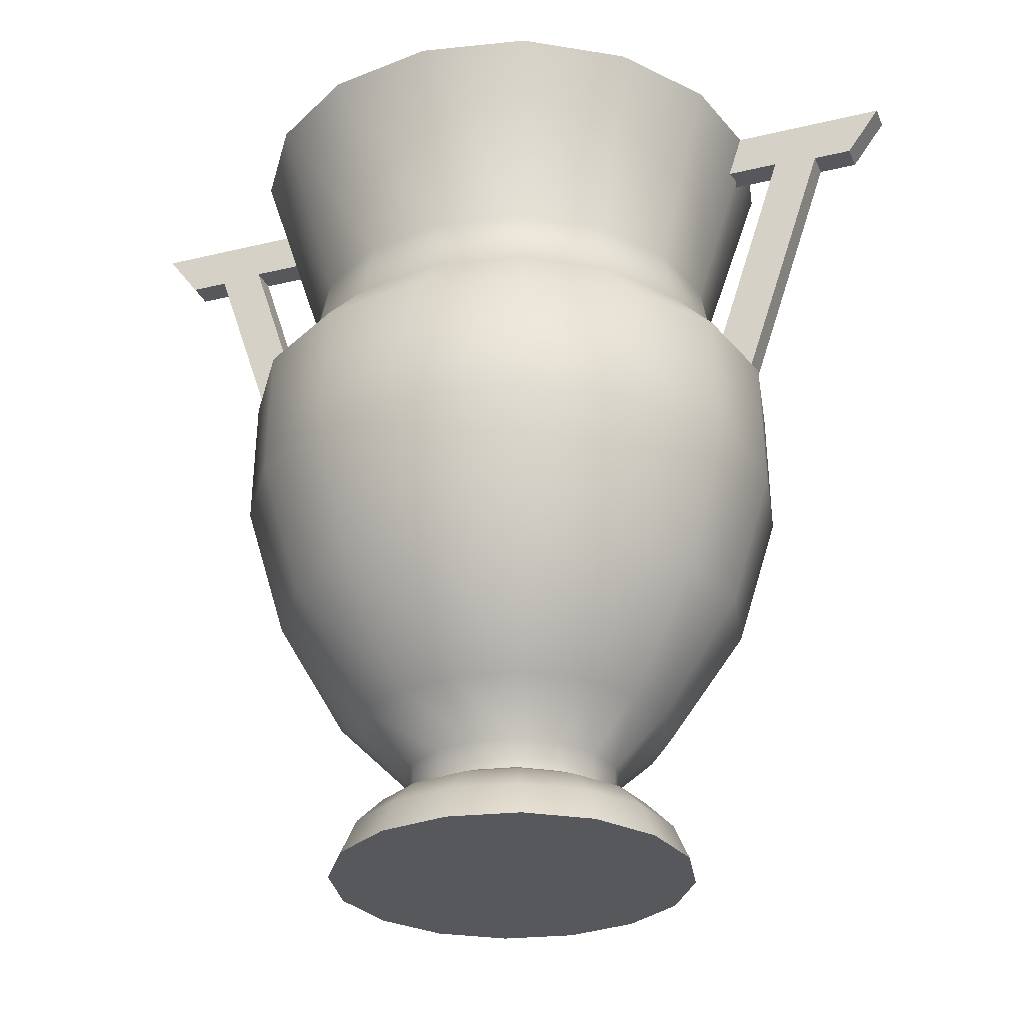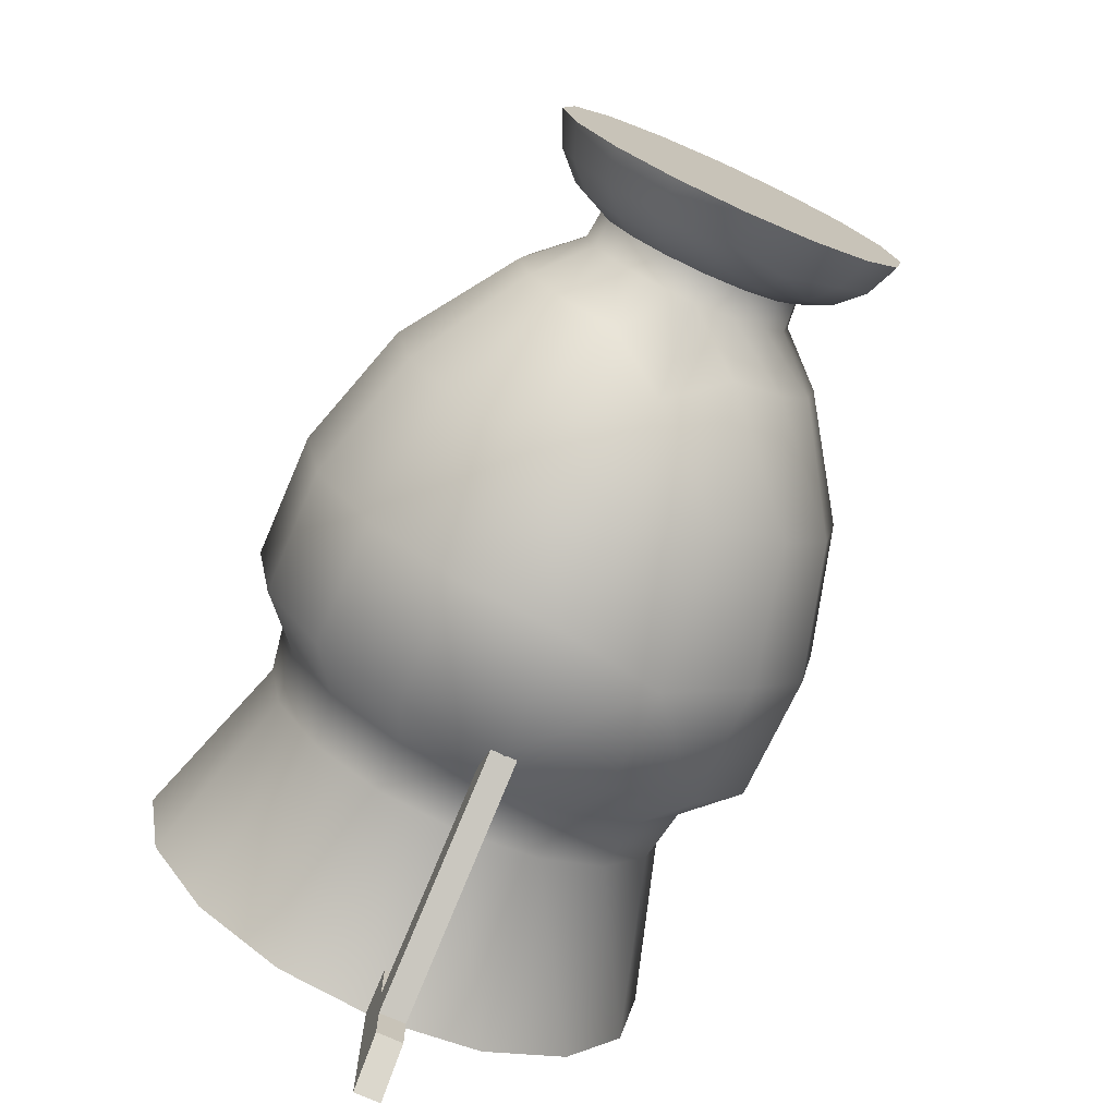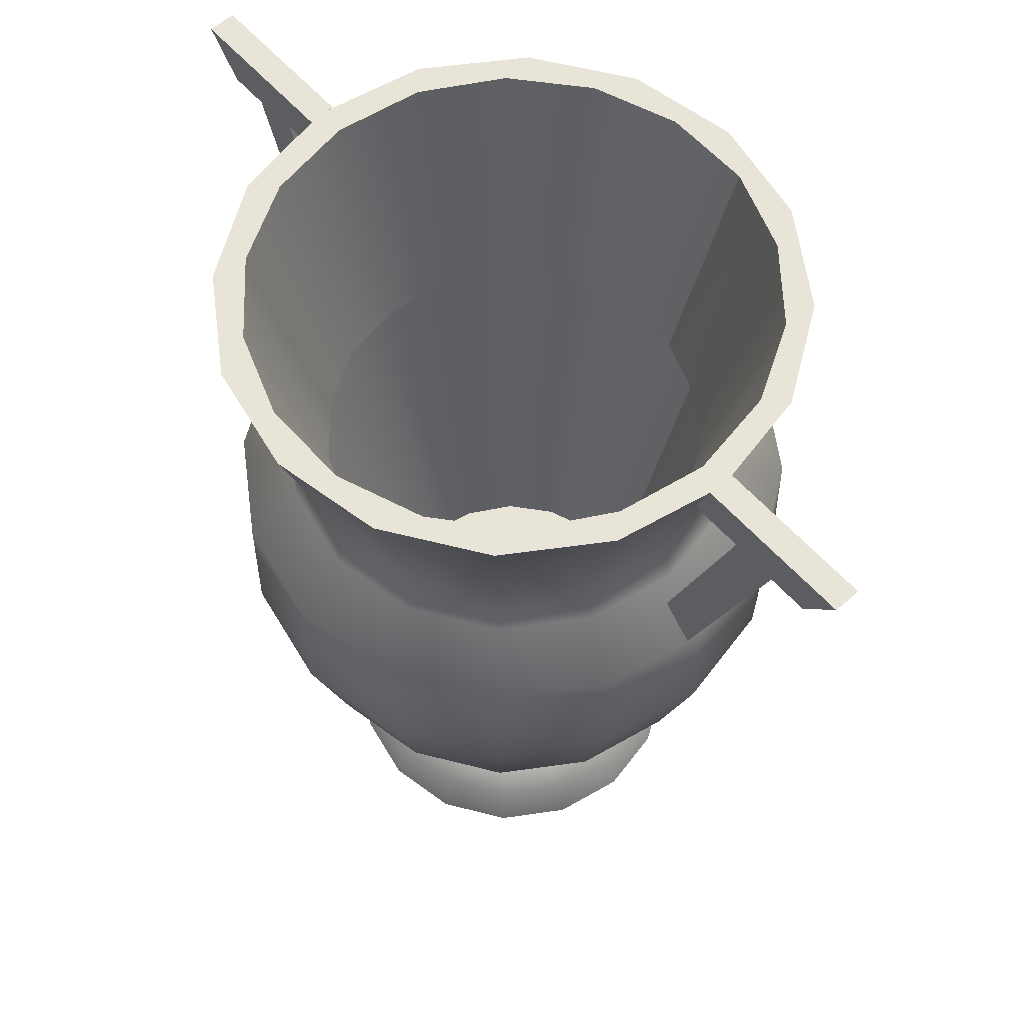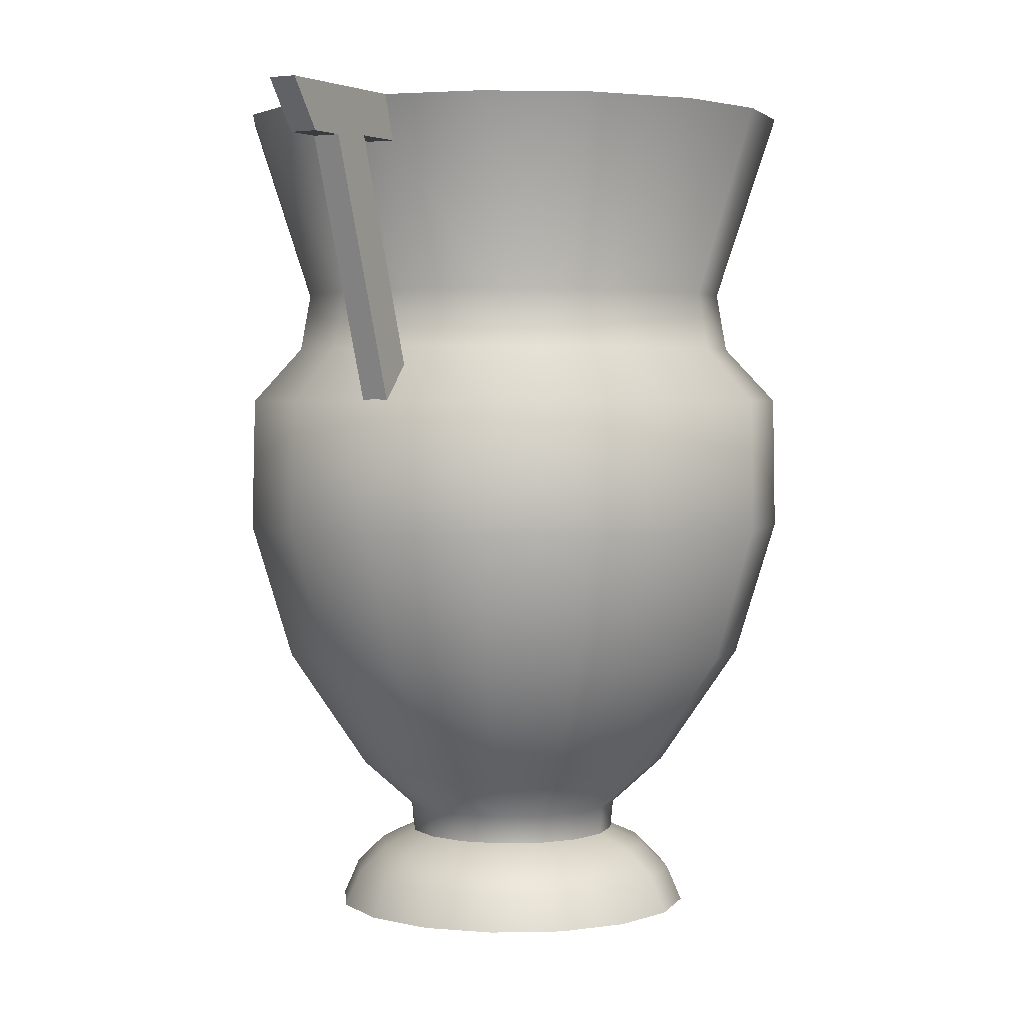
<metadata>
{"format":"obj","ext":"obj","renderer":"f3d","projection":"perspective","resolution":1024,"background":"white","views":[{"elev":-28.5,"azim":-70.0,"up":"+Y"},{"elev":-74.0,"azim":-24.3,"up":"+Z"},{"elev":60.5,"azim":-41.7,"up":"+Y"},{"elev":2.9,"azim":28.9,"up":"+Y"}]}
</metadata>
<code>
v 0.05 53.95 -36.1
v -13.85 53.95 -33.4
v -11.05 53.95 -30.6
v 0.05 53.95 -32.5
v -25.55 53.95 -25.5
v -20.95 53.95 -24.9
v -9.05 -53.95 -21.9
v 0.05 -53.95 -23.7
v -16.85 -53.95 -16.7
v -33.45 53.95 -13.8
v -28.25 53.95 -16.2
v -21.95 -53.95 -9
v -36.15 53.95 0.1
v -32.15 53.95 -5.5
v -23.75 -53.95 0.1
v -33.45 53.95 13.9
v -32.15 53.95 5.9
v -21.95 -53.95 9.2
v -25.55 53.95 25.7
v -28.25 53.95 16.5
v -16.85 -53.95 16.9
v -9.05 -53.95 22
v 0.05 -53.95 23.8
v 11.35 53.95 30.9
v 0.05 53.95 32.9
v 0.05 53.95 36.3
v 13.85 53.95 33.5
v 9.05 -53.95 22
v 25.55 53.95 25.7
v 21.15 53.95 25.3
v 16.85 -53.95 16.9
v 33.45 53.95 13.9
v 28.45 53.95 16.5
v 21.95 -53.95 9.2
v 36.15 53.95 0.1
v 32.35 53.95 5.9
v 23.75 -53.95 0.1
v 33.45 53.95 -13.8
v 32.35 53.95 -5.5
v 21.95 -53.95 -9
v 25.55 53.95 -25.5
v 28.45 53.95 -16.2
v 16.85 -53.95 -16.7
v 9.05 -53.95 -21.9
v 21.15 53.95 -24.9
v 13.85 53.95 -33.4
v 11.35 53.95 -30.6
v -20.95 53.95 25.3
v -13.85 53.95 33.5
v -11.05 53.95 30.9
v 0.15 -31.05 18.8
v 6.45 -31.05 17.7
v 12.15 -31.05 14.5
v 16.25 -31.05 9.5
v 18.45 -31.05 3.4
v 18.45 -31.05 -3.1
v 16.25 -31.05 -9.1
v 12.15 -31.05 -14.1
v 6.45 -31.05 -17.4
v 0.15 -31.05 -18.5
v -6.25 -31.05 -17.4
v -11.85 -31.05 -14.1
v -16.05 -31.05 -9.1
v -18.25 -31.05 -3.1
v -18.25 -31.05 3.4
v -16.05 -31.05 9.5
v -11.85 -31.05 14.5
v -6.25 -31.05 17.7
v 0.15 15.65 31.1
v 10.65 15.65 29.2
v 19.95 15.65 23.9
v 26.95 15.65 15.6
v 30.55 15.65 5.6
v 30.55 15.65 -5.2
v 26.95 15.65 -15.3
v 19.95 15.65 -23.5
v 10.65 15.65 -28.9
v 0.15 15.65 -30.8
v -10.45 15.65 -28.9
v -19.75 15.65 -23.5
v -26.65 15.65 -15.3
v -30.35 15.65 -5.2
v -30.35 15.65 5.6
v -26.65 15.65 15.6
v -19.75 15.65 23.9
v -10.45 15.65 29.2
v 0.15 22.75 24.7
v 8.55 22.75 23.2
v 15.85 22.75 19
v 21.35 22.75 12.4
v 24.25 22.75 4.4
v 24.25 22.75 -4.1
v 21.35 22.75 -12.1
v 15.85 22.75 -18.6
v 8.55 22.75 -22.9
v 0.15 22.75 -24.4
v -8.25 22.75 -22.9
v -15.65 22.75 -18.6
v -21.15 22.75 -12.1
v -24.05 22.75 -4.1
v -24.05 22.75 4.4
v -21.15 22.75 12.4
v -15.65 22.75 19
v -8.25 22.75 23.2
v 0.05 29.95 -28.3
v -10.85 29.95 -26.2
v 0.05 22.55 -29.7
v -11.35 22.55 -27.4
v 0.05 15.55 -36.1
v -13.85 15.55 -33.3
v 0.05 -1.45 -36.4
v -13.95 -1.45 -33.6
v 0.05 -16.25 -32.4
v -11.95 -19.05 -28.8
v 0.05 -29.55 -24.8
v -8.05 -34.25 -19.3
v 0.05 -40.35 -14.1
v -5.45 -40.35 -13.1
v 0.05 -44.05 -13.8
v -5.35 -44.05 -12.7
v 0.05 -46.05 -18.2
v -7.05 -46.05 -16.8
v 0.05 -49.45 -21.7
v -8.35 -49.45 -20
v -20.05 29.95 -20
v -21.05 22.55 -20.9
v -25.55 15.55 -25.5
v -25.85 -1.45 -25.7
v -22.05 -19.05 -22
v -14.85 -34.25 -14.8
v -10.05 -40.35 -10
v -9.85 -44.05 -9.7
v -12.95 -46.05 -12.9
v -15.35 -49.45 -15.3
v -26.25 29.95 -10.8
v -27.45 22.55 -11.3
v -33.45 15.55 -13.8
v -33.75 -1.45 -13.9
v -28.85 -19.05 -11.9
v -19.35 -34.25 -7.9
v -13.15 -40.35 -5.4
v -12.85 -44.05 -5.2
v -16.95 -46.05 -6.9
v -20.15 -49.45 -8.3
v -28.45 29.95 0.1
v -29.75 22.55 0.1
v -36.15 15.55 0.1
v -36.45 -1.45 0.1
v -31.25 -19.05 0.1
v -20.95 -34.25 0.1
v -14.25 -40.35 0.1
v -13.85 -44.05 0.1
v -18.35 -46.05 0.1
v -21.75 -49.45 0.1
v -26.25 29.95 10.9
v -27.45 22.55 11.5
v -33.45 15.55 13.9
v -33.75 -1.45 14
v -28.85 -19.05 12
v -19.35 -34.25 8.1
v -13.15 -40.35 5.5
v -12.85 -44.05 5.4
v -16.95 -46.05 7.1
v -20.15 -49.45 8.4
v -20.05 29.95 20.2
v -21.05 22.55 21.1
v -25.55 15.55 25.6
v -25.85 -1.45 25.9
v -22.05 -19.05 22.2
v -14.85 -34.25 14.9
v -10.05 -40.35 10.1
v -9.85 -44.05 9.9
v -12.95 -46.05 13
v -15.35 -49.45 15.5
v -10.85 29.95 26.3
v -11.35 22.55 27.5
v -13.85 15.55 33.5
v -13.95 -1.45 33.8
v -11.95 -19.05 28.9
v -8.05 -34.25 19.5
v -5.45 -40.35 13.2
v -5.35 -44.05 12.9
v -7.05 -46.05 17
v -8.35 -49.45 20.2
v 0.05 29.95 28.5
v 0.05 22.55 29.8
v 0.05 15.55 36.2
v 0.05 -1.45 36.6
v 0.05 -19.05 31.3
v 0.05 -34.25 21
v 0.05 -40.35 14.3
v 0.05 -44.05 14
v 0.05 -46.05 18.4
v 0.05 -49.45 21.8
v 10.85 29.95 26.3
v 11.35 22.55 27.5
v 13.85 15.55 33.5
v 13.95 -1.45 33.8
v 11.95 -19.05 28.9
v 8.05 -34.25 19.5
v 5.45 -40.35 13.2
v 5.35 -44.05 12.9
v 7.05 -46.05 17
v 8.35 -49.45 20.2
v 20.05 29.95 20.2
v 21.05 22.55 21.1
v 25.55 15.55 25.6
v 25.85 -1.45 25.9
v 22.05 -19.05 22.2
v 14.85 -34.25 14.9
v 10.05 -40.35 10.1
v 9.85 -44.05 9.9
v 12.95 -46.05 13
v 15.35 -49.45 15.5
v 26.25 29.95 10.9
v 27.45 22.55 11.5
v 33.45 15.55 13.9
v 33.75 -1.45 14
v 28.85 -19.05 12
v 19.35 -34.25 8.1
v 13.15 -40.35 5.5
v 12.85 -44.05 5.4
v 16.95 -46.05 7.1
v 20.15 -49.45 8.4
v 28.45 29.95 0.1
v 29.75 22.55 0.1
v 36.15 15.55 0.1
v 36.45 -1.45 0.1
v 31.25 -19.05 0.1
v 20.95 -34.25 0.1
v 14.25 -40.35 0.1
v 13.85 -44.05 0.1
v 18.35 -46.05 0.1
v 21.75 -49.45 0.1
v 26.25 29.95 -10.8
v 27.45 22.55 -11.3
v 33.45 15.55 -13.8
v 33.75 -1.45 -13.9
v 28.85 -19.05 -11.9
v 19.35 -34.25 -7.9
v 13.15 -40.35 -5.4
v 12.85 -44.05 -5.2
v 16.95 -46.05 -6.9
v 20.15 -49.45 -8.3
v 20.05 29.95 -20
v 21.05 22.55 -20.9
v 25.55 15.55 -25.5
v 25.85 -1.45 -25.7
v 22.05 -19.05 -22
v 14.85 -34.25 -14.8
v 10.05 -40.35 -10
v 9.85 -44.05 -9.7
v 12.95 -46.05 -12.9
v 15.35 -49.45 -15.3
v 10.85 29.95 -26.2
v 11.35 22.55 -27.4
v 13.85 15.55 -33.3
v 14.15 1.45 -34
v 11.95 -19.05 -28.8
v 8.05 -34.25 -19.3
v 5.45 -40.35 -13.1
v 5.35 -44.05 -12.7
v 6.55 -45.25 -15.7
v 8.05 -48.35 -19.2
v 1.75 48.35 40.9
v 1.75 19.95 31.5
v -1.75 48.35 40.9
v -1.75 19.95 31.5
v 1.75 48.35 33.6
v -1.75 48.35 33.6
v 1.75 53.95 56.1
v 1.75 53.95 35.5
v -1.75 53.95 56.1
v -1.75 53.95 35.5
v 1.75 47.95 51.7
v -1.75 47.95 51.7
v 1.75 47.95 46.7
v -1.75 47.95 46.7
v 1.75 15.75 35.8
v -1.75 15.75 35.8
v 1.75 19.95 -31.6
v 1.75 48.35 -40.9
v -1.75 48.35 -40.9
v -1.75 19.95 -31.6
v 1.75 48.35 -33.5
v -1.75 48.35 -33.5
v 1.75 53.95 -35.4
v 1.75 53.95 -56.1
v -1.75 53.95 -56.1
v -1.75 53.95 -35.4
v 1.75 47.95 -51.7
v -1.75 47.95 -51.7
v 1.75 47.95 -46.7
v -1.75 47.95 -46.7
v 1.75 15.75 -35.8
v -1.75 15.75 -35.8
f 1 2 3
f 3 4 1
f 2 5 6
f 7 8 9
f 5 10 11
f 9 8 12
f 10 13 14
f 12 8 15
f 13 16 17
f 15 8 18
f 16 19 20
f 18 8 21
f 21 8 22
f 22 8 23
f 24 25 26
f 26 27 24
f 23 8 28
f 27 29 30
f 28 8 31
f 29 32 33
f 31 8 34
f 32 35 36
f 34 8 37
f 35 38 39
f 37 8 40
f 38 41 42
f 40 8 43
f 43 8 44
f 27 30 24
f 29 33 30
f 32 36 33
f 35 39 36
f 38 42 39
f 41 45 42
f 41 46 45
f 45 46 47
f 46 1 47
f 47 1 4
f 2 6 3
f 5 11 6
f 10 14 11
f 13 17 14
f 16 20 17
f 19 48 20
f 19 49 48
f 48 49 50
f 49 26 50
f 50 26 25
f 51 52 53
f 51 53 54
f 51 54 55
f 51 55 56
f 51 56 57
f 51 57 58
f 51 58 59
f 51 59 60
f 51 60 61
f 51 61 62
f 51 62 63
f 51 63 64
f 51 64 65
f 51 65 66
f 51 66 67
f 51 67 68
f 51 69 70
f 51 70 52
f 52 70 71
f 52 71 53
f 53 71 72
f 53 72 54
f 54 72 73
f 54 73 55
f 55 73 74
f 55 74 56
f 56 74 75
f 56 75 57
f 57 75 76
f 57 76 58
f 58 76 77
f 58 77 59
f 59 77 78
f 59 78 60
f 60 78 79
f 60 79 61
f 61 79 80
f 61 80 62
f 62 80 81
f 62 81 63
f 63 81 82
f 63 82 64
f 64 82 83
f 64 83 65
f 65 83 84
f 65 84 66
f 66 84 85
f 66 85 67
f 67 85 86
f 67 86 68
f 68 86 69
f 68 69 51
f 69 87 88
f 69 88 70
f 70 88 89
f 70 89 71
f 71 89 90
f 71 90 72
f 72 90 91
f 72 91 73
f 73 91 92
f 73 92 74
f 74 92 93
f 74 93 75
f 75 93 94
f 75 94 76
f 76 94 95
f 76 95 77
f 77 95 96
f 77 96 78
f 78 96 97
f 78 97 79
f 79 97 98
f 79 98 80
f 80 98 99
f 80 99 81
f 81 99 100
f 81 100 82
f 82 100 101
f 82 101 83
f 83 101 102
f 83 102 84
f 84 102 103
f 84 103 85
f 85 103 104
f 85 104 86
f 86 104 87
f 86 87 69
f 87 25 24
f 87 24 88
f 88 24 30
f 88 30 89
f 89 30 33
f 89 33 90
f 90 33 36
f 90 36 91
f 91 36 39
f 91 39 92
f 92 39 42
f 92 42 93
f 93 42 45
f 93 45 94
f 94 45 47
f 94 47 95
f 95 47 96
f 96 3 97
f 97 3 6
f 97 6 98
f 98 6 11
f 98 11 99
f 99 11 14
f 99 14 100
f 100 14 17
f 100 17 101
f 101 17 20
f 101 20 102
f 102 20 48
f 102 48 103
f 103 48 104
f 104 25 87
f 4 3 96
f 104 48 50
f 50 25 104
f 96 47 4
f 1 105 106
f 1 106 2
f 105 107 108
f 105 108 106
f 107 109 110
f 107 110 108
f 109 111 112
f 109 112 110
f 111 113 114
f 111 114 112
f 113 115 114
f 115 116 114
f 115 117 116
f 117 118 116
f 117 119 120
f 117 120 118
f 119 121 122
f 119 122 120
f 121 123 124
f 121 124 122
f 123 8 7
f 123 7 124
f 2 106 125
f 2 125 5
f 106 108 126
f 106 126 125
f 108 110 127
f 108 127 126
f 110 112 128
f 110 128 127
f 112 114 129
f 112 129 128
f 114 116 130
f 114 130 129
f 116 118 131
f 116 131 130
f 118 120 132
f 118 132 131
f 120 122 133
f 120 133 132
f 122 124 134
f 122 134 133
f 124 7 9
f 124 9 134
f 5 125 135
f 5 135 10
f 125 126 136
f 125 136 135
f 126 127 137
f 126 137 136
f 127 128 138
f 127 138 137
f 128 129 139
f 128 139 138
f 129 130 140
f 129 140 139
f 130 131 141
f 130 141 140
f 131 132 142
f 131 142 141
f 132 133 143
f 132 143 142
f 133 134 144
f 133 144 143
f 134 9 12
f 134 12 144
f 10 135 145
f 10 145 13
f 135 136 146
f 135 146 145
f 136 137 147
f 136 147 146
f 137 138 148
f 137 148 147
f 138 139 149
f 138 149 148
f 139 140 150
f 139 150 149
f 140 141 151
f 140 151 150
f 141 142 152
f 141 152 151
f 142 143 153
f 142 153 152
f 143 144 154
f 143 154 153
f 144 12 15
f 144 15 154
f 13 145 155
f 13 155 16
f 145 146 156
f 145 156 155
f 146 147 157
f 146 157 156
f 147 148 158
f 147 158 157
f 148 149 159
f 148 159 158
f 149 150 160
f 149 160 159
f 150 151 161
f 150 161 160
f 151 152 162
f 151 162 161
f 152 153 163
f 152 163 162
f 153 154 164
f 153 164 163
f 154 15 18
f 154 18 164
f 16 155 165
f 16 165 19
f 155 156 166
f 155 166 165
f 156 157 167
f 156 167 166
f 157 158 168
f 157 168 167
f 158 159 169
f 158 169 168
f 159 160 170
f 159 170 169
f 160 161 171
f 160 171 170
f 161 162 172
f 161 172 171
f 162 163 173
f 162 173 172
f 163 164 174
f 163 174 173
f 164 18 21
f 164 21 174
f 19 165 175
f 19 175 49
f 165 166 176
f 165 176 175
f 166 167 177
f 166 177 176
f 167 168 178
f 167 178 177
f 168 169 179
f 168 179 178
f 169 170 180
f 169 180 179
f 170 171 181
f 170 181 180
f 171 172 182
f 171 182 181
f 172 173 183
f 172 183 182
f 173 174 184
f 173 184 183
f 174 21 22
f 174 22 184
f 49 175 185
f 49 185 26
f 175 176 186
f 175 186 185
f 176 177 187
f 176 187 186
f 177 178 188
f 177 188 187
f 178 179 189
f 178 189 188
f 179 180 190
f 179 190 189
f 180 181 191
f 180 191 190
f 181 182 192
f 181 192 191
f 182 183 193
f 182 193 192
f 183 184 194
f 183 194 193
f 184 22 23
f 184 23 194
f 26 185 195
f 26 195 27
f 185 186 196
f 185 196 195
f 186 187 197
f 186 197 196
f 187 188 198
f 187 198 197
f 188 189 199
f 188 199 198
f 189 190 200
f 189 200 199
f 190 191 201
f 190 201 200
f 191 192 202
f 191 202 201
f 192 193 203
f 192 203 202
f 193 194 204
f 193 204 203
f 194 23 28
f 194 28 204
f 27 195 205
f 27 205 29
f 195 196 206
f 195 206 205
f 196 197 207
f 196 207 206
f 197 198 208
f 197 208 207
f 198 199 209
f 198 209 208
f 199 200 210
f 199 210 209
f 200 201 211
f 200 211 210
f 201 202 212
f 201 212 211
f 202 203 213
f 202 213 212
f 203 204 214
f 203 214 213
f 204 28 31
f 204 31 214
f 29 205 215
f 29 215 32
f 205 206 216
f 205 216 215
f 206 207 217
f 206 217 216
f 207 208 218
f 207 218 217
f 208 209 219
f 208 219 218
f 209 210 220
f 209 220 219
f 210 211 221
f 210 221 220
f 211 212 222
f 211 222 221
f 212 213 223
f 212 223 222
f 213 214 224
f 213 224 223
f 214 31 34
f 214 34 224
f 32 215 225
f 32 225 35
f 215 216 226
f 215 226 225
f 216 217 227
f 216 227 226
f 217 218 228
f 217 228 227
f 218 219 229
f 218 229 228
f 219 220 230
f 219 230 229
f 220 221 231
f 220 231 230
f 221 222 232
f 221 232 231
f 222 223 233
f 222 233 232
f 223 224 234
f 223 234 233
f 224 34 37
f 224 37 234
f 35 225 235
f 35 235 38
f 225 226 236
f 225 236 235
f 226 227 237
f 226 237 236
f 227 228 238
f 227 238 237
f 228 229 239
f 228 239 238
f 229 230 240
f 229 240 239
f 230 231 241
f 230 241 240
f 231 232 242
f 231 242 241
f 232 233 243
f 232 243 242
f 233 234 244
f 233 244 243
f 234 37 40
f 234 40 244
f 38 235 245
f 38 245 41
f 235 236 246
f 235 246 245
f 236 237 247
f 236 247 246
f 237 238 248
f 237 248 247
f 238 239 249
f 238 249 248
f 239 240 250
f 239 250 249
f 240 241 251
f 240 251 250
f 241 242 252
f 241 252 251
f 242 243 253
f 242 253 252
f 243 244 254
f 243 254 253
f 244 40 43
f 244 43 254
f 41 245 255
f 41 255 46
f 245 246 256
f 245 256 255
f 246 247 257
f 246 257 256
f 247 258 257
f 247 248 258
f 248 259 258
f 248 249 259
f 249 250 260
f 249 260 259
f 250 251 261
f 250 261 260
f 251 252 262
f 251 262 261
f 252 263 262
f 252 253 263
f 253 264 263
f 253 254 264
f 254 44 264
f 254 43 44
f 46 255 105
f 46 105 1
f 255 256 107
f 255 107 105
f 256 257 109
f 256 109 107
f 257 258 109
f 258 111 109
f 258 259 111
f 259 113 111
f 259 115 113
f 259 260 115
f 260 117 115
f 260 261 117
f 261 262 119
f 261 119 117
f 262 263 119
f 263 121 119
f 263 264 121
f 264 123 121
f 264 44 123
f 44 8 123
f 265 266 267
f 267 266 268
f 269 265 270
f 270 265 267
f 271 272 273
f 273 272 274
f 275 271 276
f 276 271 273
f 277 275 278
f 278 275 276
f 279 277 280
f 280 277 278
f 275 272 271
f 277 272 275
f 266 277 279
f 265 277 266
f 265 272 277
f 265 269 272
f 273 274 276
f 276 274 278
f 280 278 268
f 268 278 267
f 278 274 267
f 274 270 267
f 281 282 283
f 281 283 284
f 282 285 286
f 282 286 283
f 287 288 289
f 287 289 290
f 288 291 292
f 288 292 289
f 291 293 294
f 291 294 292
f 293 295 296
f 293 296 294
f 287 291 288
f 287 293 291
f 293 281 295
f 293 282 281
f 287 282 293
f 285 282 287
f 290 289 292
f 290 292 294
f 294 296 284
f 294 284 283
f 290 294 283
f 286 290 283

</code>
